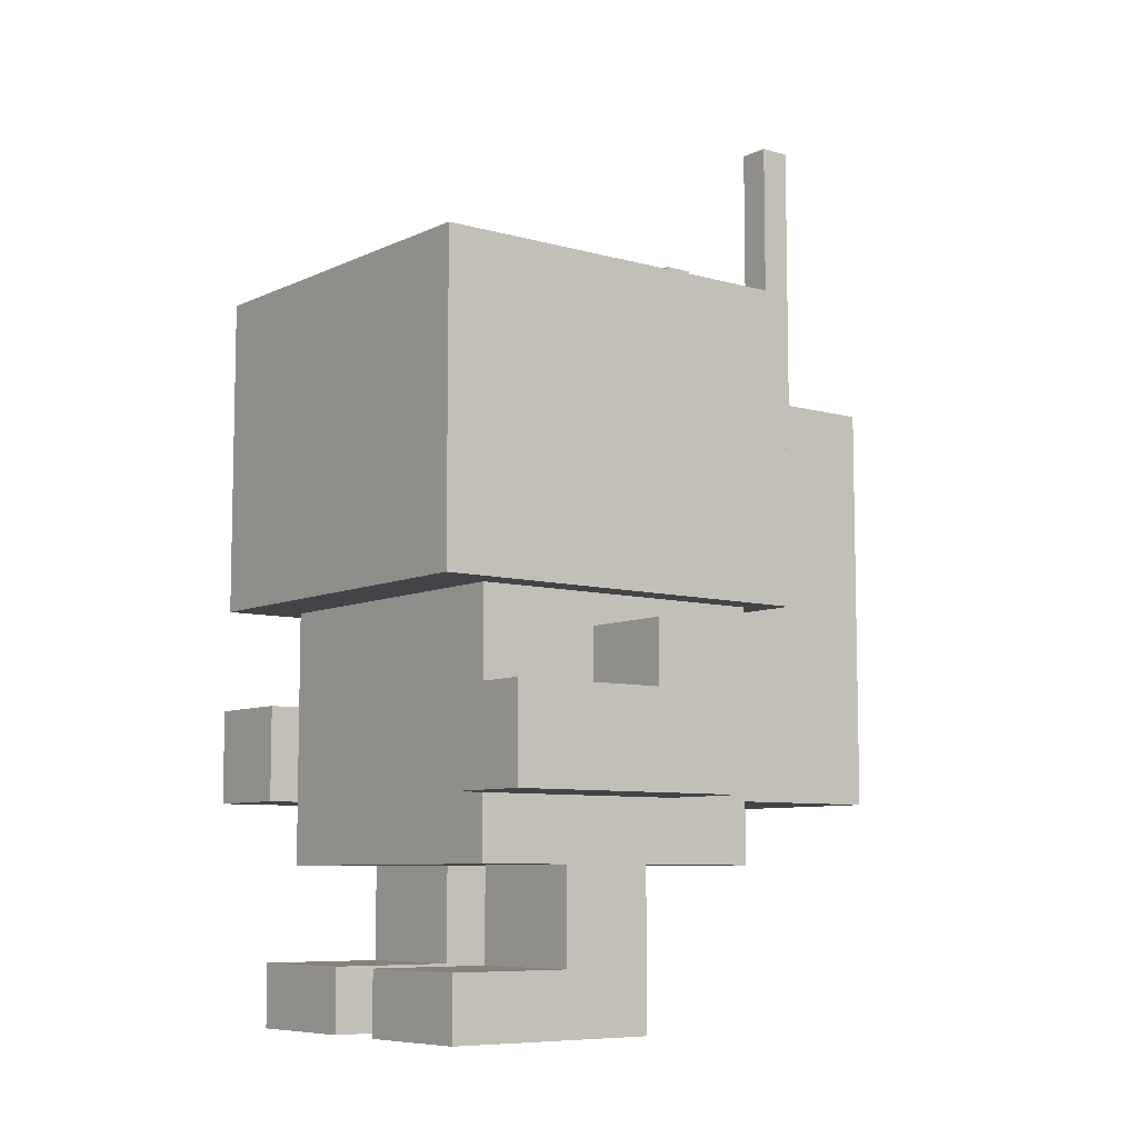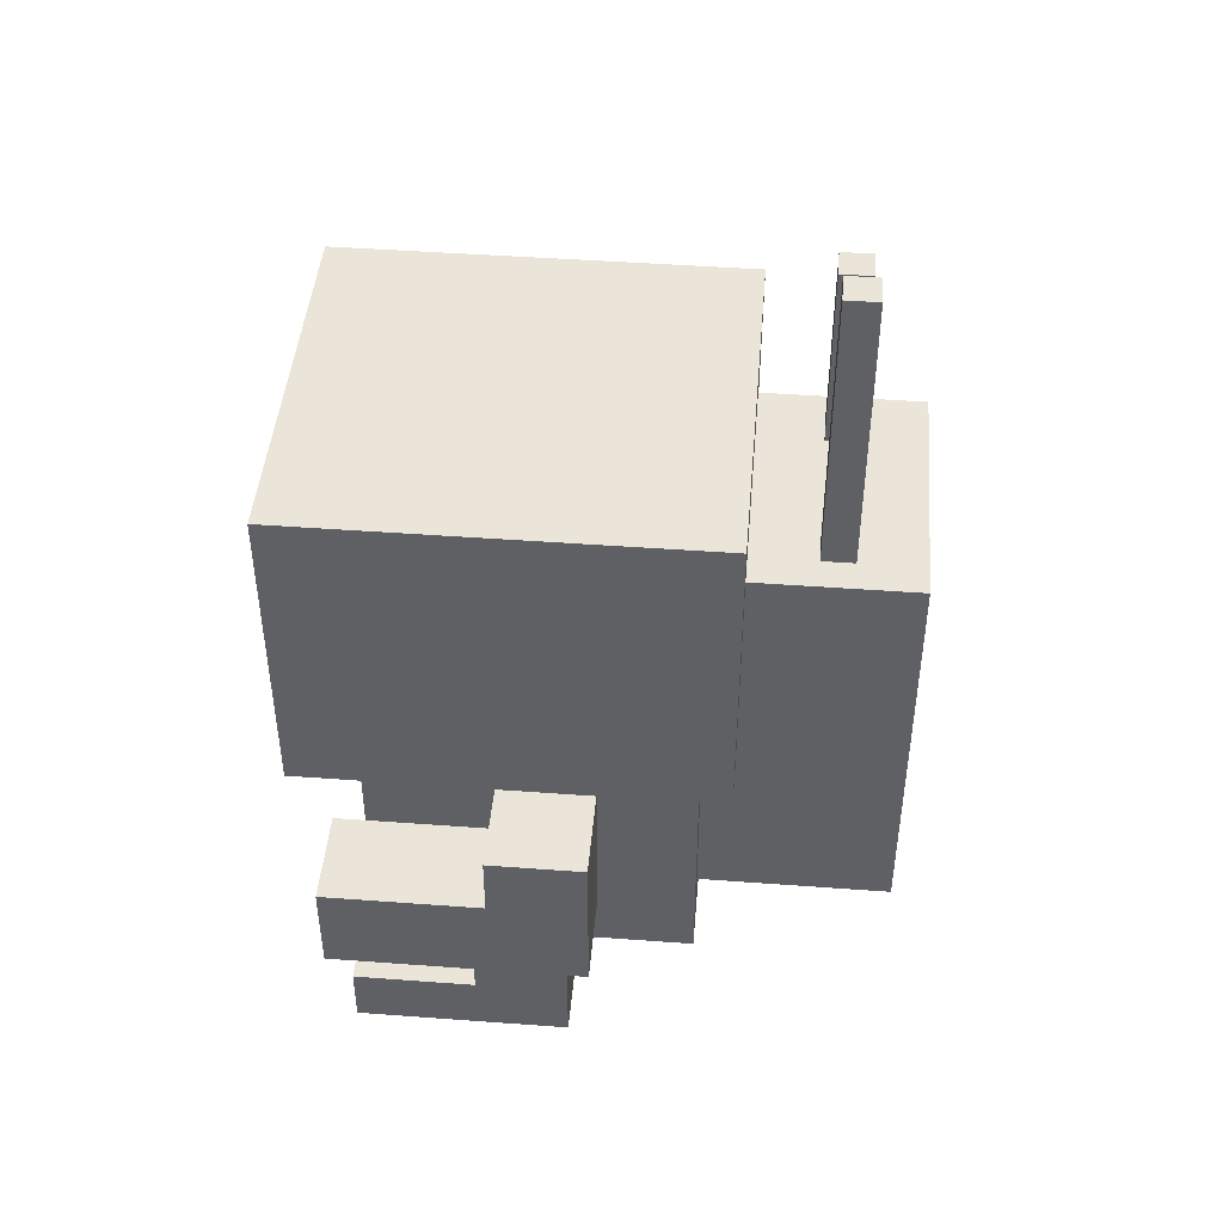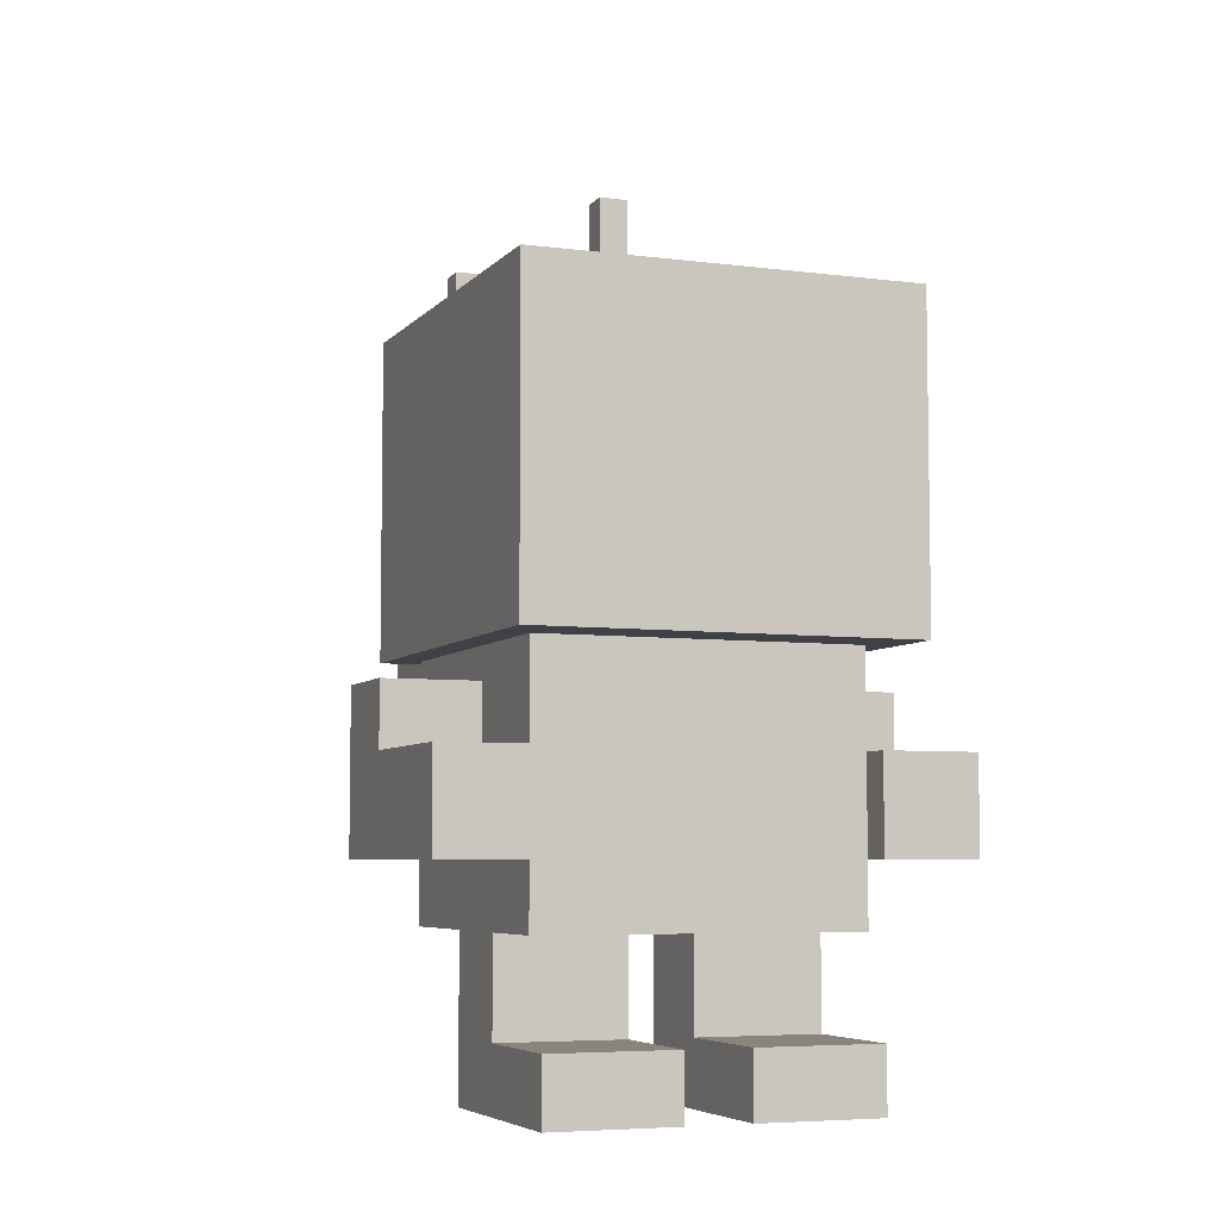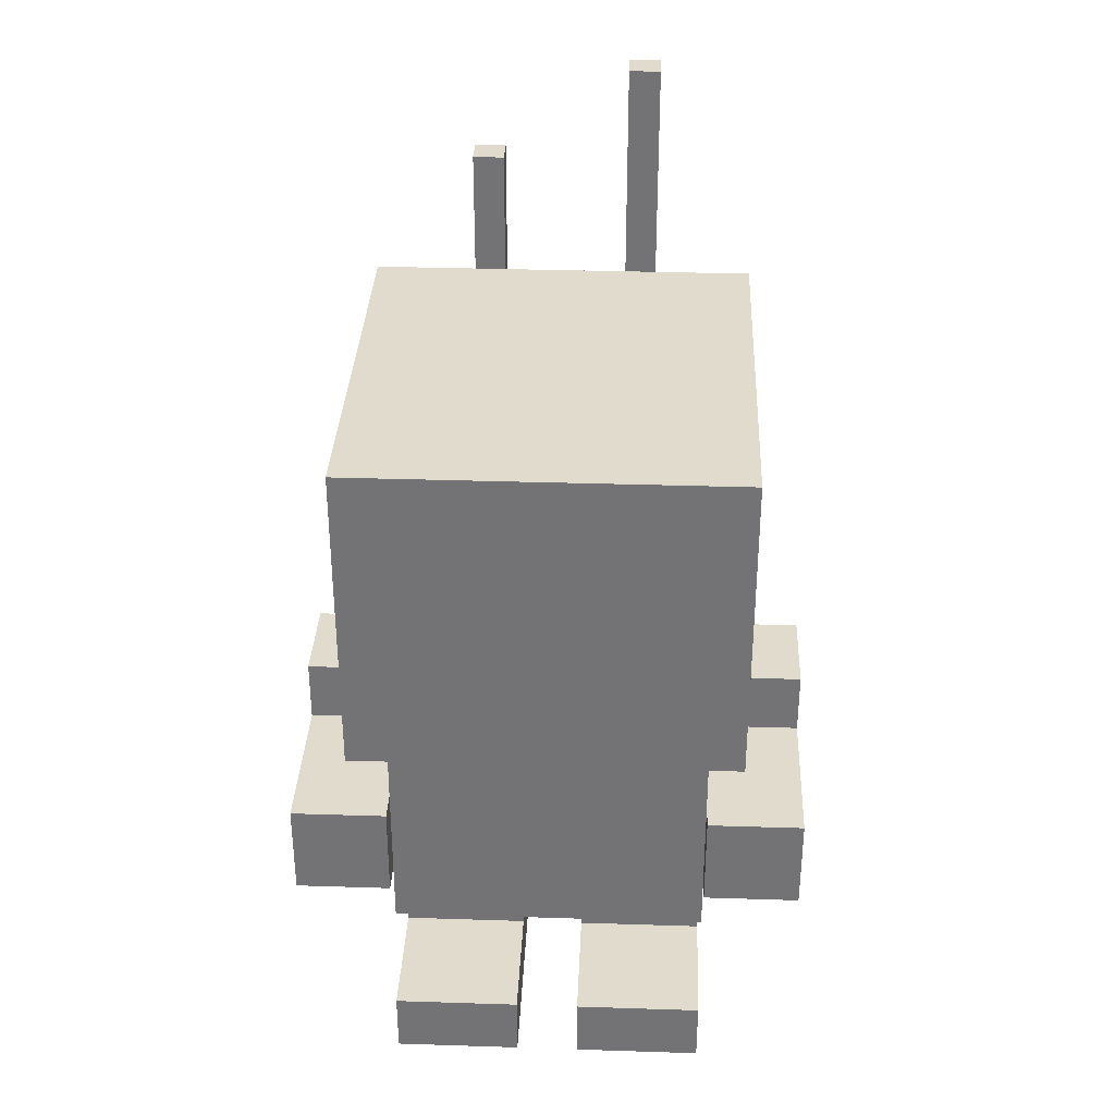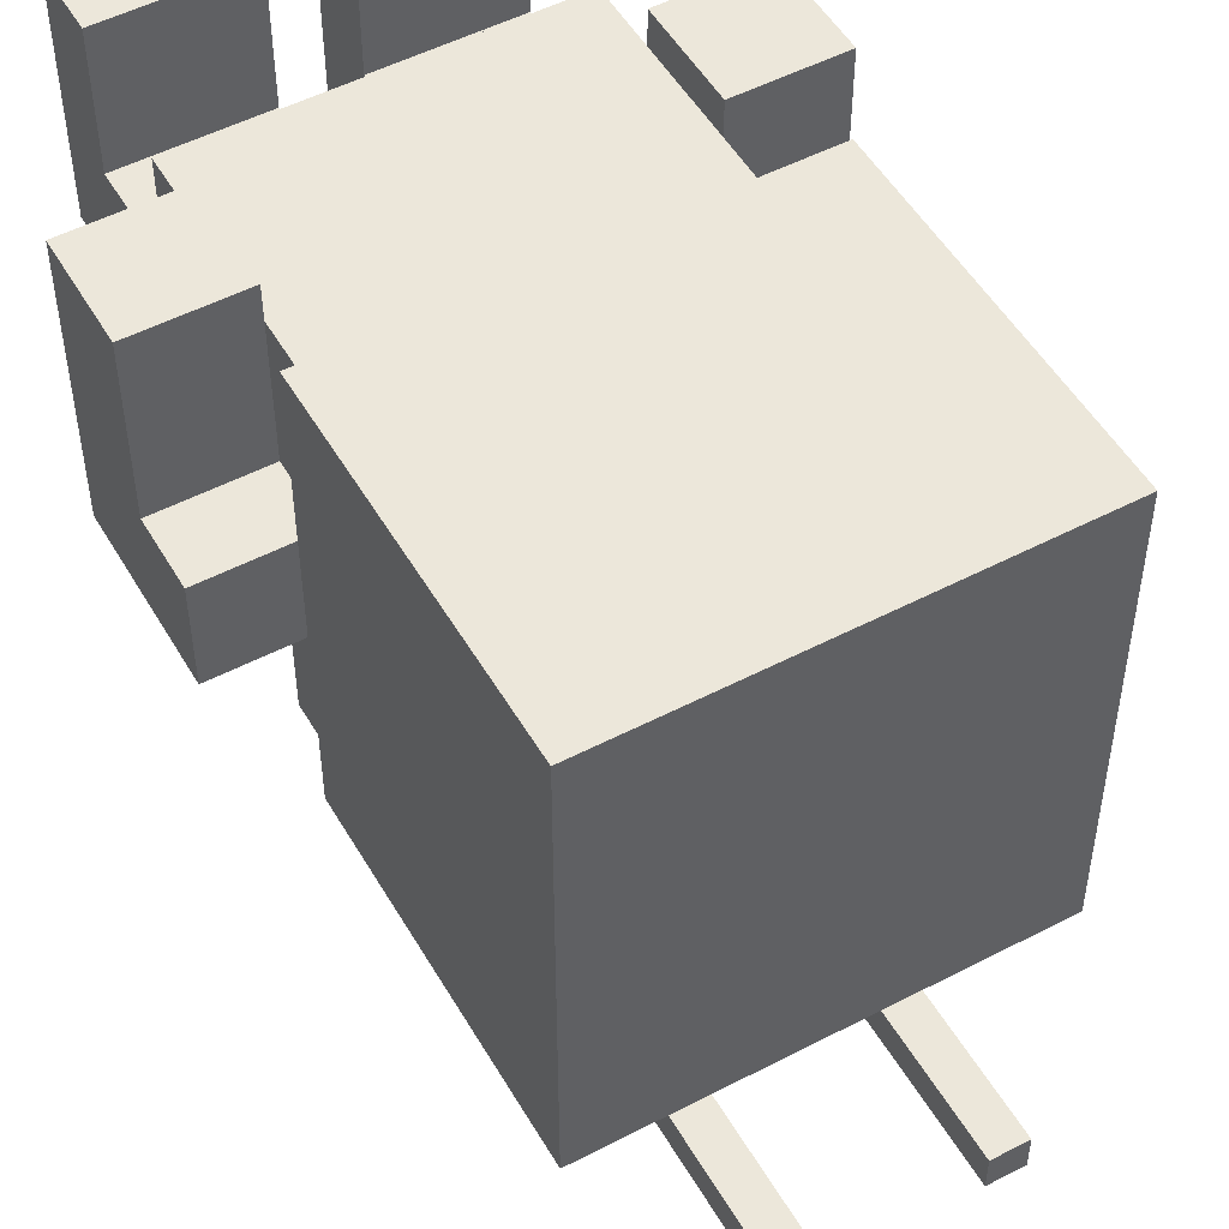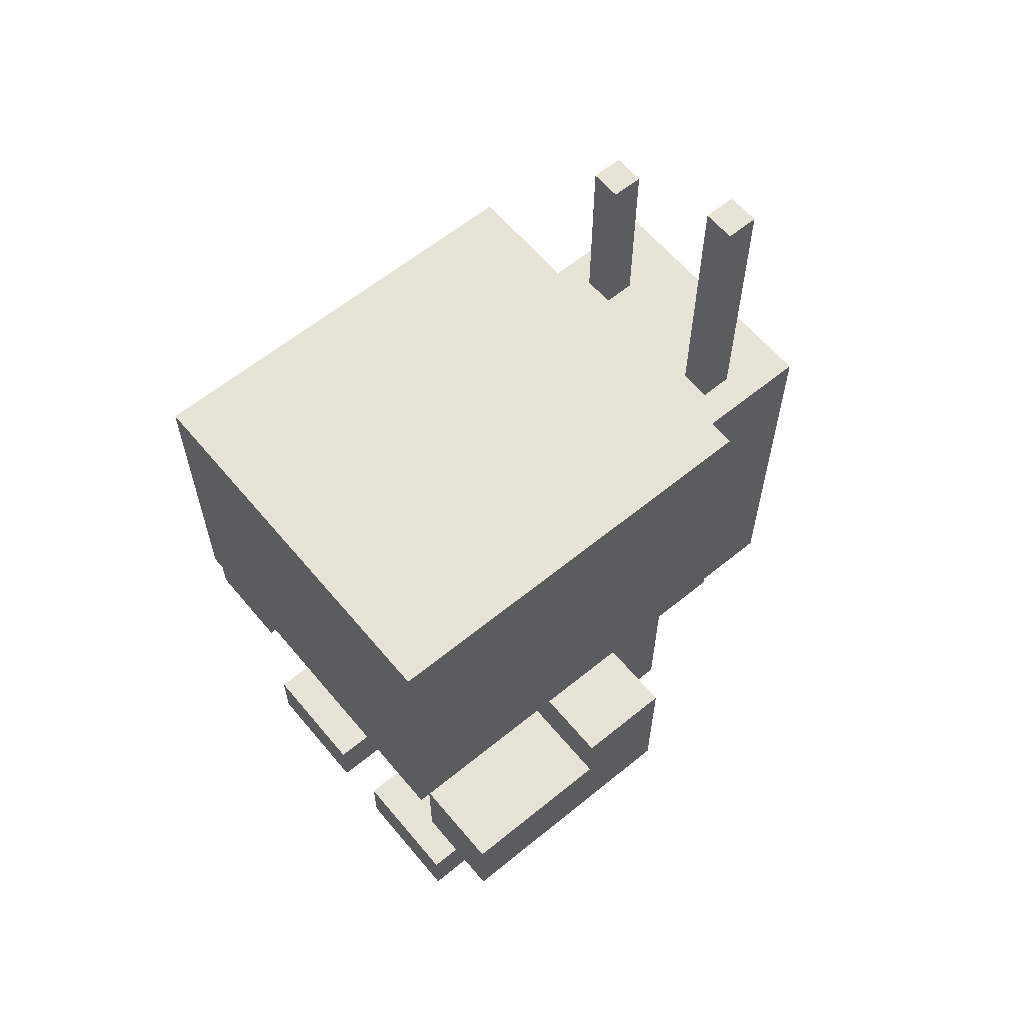
<metadata>
{"format":"obj","ext":"obj","renderer":"f3d","projection":"perspective","resolution":1024,"background":"white","views":[{"elev":-7.9,"azim":-128.0,"up":"+Z"},{"elev":45.3,"azim":-85.1,"up":"+Z"},{"elev":-6.0,"azim":158.7,"up":"+Z"},{"elev":33.8,"azim":-177.5,"up":"+Z"},{"elev":51.4,"azim":-29.5,"up":"+Y"},{"elev":61.5,"azim":-129.7,"up":"+Z"}]}
</metadata>
<code>
v 0 9 36
v 0 15 36
v 0 17 36
v 0 12 39
v 0 15 39
v 0 17 39
v 0 9 41
v 0 12 41
v 2 5 42
v 2 18 42
v 2 10 44
v 2 13 44
v 2 18 44
v 2 5 52
v 2 10 52
v 2 13 52
v 2 18 52
v 3 10 29
v 3 17 29
v 3 10 31
v 3 13 31
v 3 17 31
v 3 6 34
v 3 10 34
v 3 13 34
v 3 16 34
v 3 9 36
v 3 15 36
v 3 16 36
v 3 12 39
v 3 15 39
v 3 16 39
v 3 9 41
v 3 12 41
v 3 6 42
v 3 16 42
v 4 0 36
v 4 6 36
v 4 5 42
v 4 6 42
v 4 0 49
v 4 5 49
v 5 2 49
v 5 3 49
v 5 2 58
v 5 3 58
v 9 10 29
v 9 17 29
v 9 10 31
v 9 13 31
v 9 17 31
v 9 11 33
v 9 12 33
v 9 10 34
v 9 11 34
v 9 12 34
v 9 13 34
v 10 2 49
v 10 3 49
v 10 2 55
v 10 3 55
v 13 16 36
v 13 17 36
v 13 16 39
v 13 17 39
v 3 16 36
v 3 17 36
v 3 16 39
v 3 17 39
v 6 2 49
v 6 3 49
v 6 2 58
v 6 3 58
v 7 10 29
v 7 17 29
v 7 10 31
v 7 13 31
v 7 17 31
v 7 11 33
v 7 12 33
v 7 10 34
v 7 11 34
v 7 12 34
v 7 13 34
v 11 2 49
v 11 3 49
v 11 2 55
v 11 3 55
v 12 0 36
v 12 6 36
v 12 5 42
v 12 6 42
v 12 0 49
v 12 5 49
v 13 10 29
v 13 17 29
v 13 10 31
v 13 13 31
v 13 17 31
v 13 6 34
v 13 10 34
v 13 13 34
v 13 16 34
v 13 9 36
v 13 15 36
v 13 16 36
v 13 12 39
v 13 15 39
v 13 16 39
v 13 9 41
v 13 12 41
v 13 6 42
v 13 16 42
v 14 5 42
v 14 18 42
v 14 10 44
v 14 13 44
v 14 18 44
v 14 5 52
v 14 10 52
v 14 13 52
v 14 18 52
v 16 9 36
v 16 15 36
v 16 17 36
v 16 12 39
v 16 15 39
v 16 17 39
v 16 9 41
v 16 12 41
v 4 0 36
v 4 0 49
v 12 0 36
v 12 0 49
v 5 2 49
v 5 2 58
v 6 2 49
v 6 2 58
v 10 2 49
v 10 2 55
v 11 2 49
v 11 2 55
v 2 5 42
v 2 5 52
v 4 5 42
v 4 5 49
v 12 5 42
v 12 5 49
v 14 5 42
v 14 5 52
v 3 6 34
v 3 6 42
v 4 6 36
v 4 6 42
v 12 6 36
v 12 6 42
v 13 6 34
v 13 6 42
v 0 9 36
v 0 9 41
v 3 9 36
v 3 9 41
v 13 9 36
v 13 9 41
v 16 9 36
v 16 9 41
v 3 10 29
v 3 10 31
v 3 10 34
v 7 10 29
v 7 10 31
v 7 10 34
v 9 10 29
v 9 10 31
v 9 10 34
v 13 10 29
v 13 10 31
v 13 10 34
v 5 3 49
v 5 3 58
v 6 3 49
v 6 3 58
v 10 3 49
v 10 3 55
v 11 3 49
v 11 3 55
v 0 12 39
v 0 12 41
v 3 12 39
v 3 12 41
v 13 12 39
v 13 12 41
v 16 12 39
v 16 12 41
v 3 13 31
v 3 13 34
v 7 13 31
v 7 13 34
v 9 13 31
v 9 13 34
v 13 13 31
v 13 13 34
v 3 16 34
v 3 16 36
v 3 16 39
v 3 16 42
v 13 16 34
v 13 16 36
v 13 16 39
v 13 16 42
v 0 17 36
v 0 17 39
v 3 17 29
v 3 17 31
v 3 17 36
v 3 17 39
v 7 17 29
v 7 17 31
v 9 17 29
v 9 17 31
v 13 17 29
v 13 17 31
v 13 17 36
v 13 17 39
v 16 17 36
v 16 17 39
v 2 18 42
v 2 18 44
v 2 18 52
v 14 18 42
v 14 18 44
v 14 18 52
v 3 10 29
v 7 10 29
v 9 10 29
v 13 10 29
v 3 17 29
v 7 17 29
v 9 17 29
v 13 17 29
v 3 6 34
v 13 6 34
v 3 10 34
v 7 10 34
v 9 10 34
v 13 10 34
v 7 11 34
v 9 11 34
v 7 12 34
v 9 12 34
v 3 13 34
v 7 13 34
v 9 13 34
v 13 13 34
v 3 16 34
v 13 16 34
v 4 0 36
v 12 0 36
v 4 6 36
v 12 6 36
v 0 9 36
v 3 9 36
v 13 9 36
v 16 9 36
v 0 15 36
v 3 15 36
v 13 15 36
v 16 15 36
v 3 16 36
v 13 16 36
v 0 17 36
v 3 17 36
v 13 17 36
v 16 17 36
v 2 5 42
v 4 5 42
v 12 5 42
v 14 5 42
v 3 6 42
v 4 6 42
v 12 6 42
v 13 6 42
v 3 16 42
v 13 16 42
v 3 17 42
v 13 17 42
v 2 18 42
v 14 18 42
v 3 13 31
v 7 13 31
v 9 13 31
v 13 13 31
v 3 17 31
v 7 17 31
v 9 17 31
v 13 17 31
v 0 12 39
v 3 12 39
v 13 12 39
v 16 12 39
v 0 15 39
v 3 15 39
v 13 15 39
v 16 15 39
v 3 16 39
v 13 16 39
v 0 17 39
v 3 17 39
v 13 17 39
v 16 17 39
v 0 9 41
v 3 9 41
v 13 9 41
v 16 9 41
v 0 12 41
v 3 12 41
v 13 12 41
v 16 12 41
v 4 0 49
v 12 0 49
v 5 2 49
v 6 2 49
v 10 2 49
v 11 2 49
v 5 3 49
v 6 3 49
v 10 3 49
v 11 3 49
v 4 5 49
v 12 5 49
v 2 5 52
v 14 5 52
v 2 10 52
v 14 10 52
v 2 13 52
v 14 13 52
v 2 18 52
v 14 18 52
v 10 2 55
v 11 2 55
v 10 3 55
v 11 3 55
v 5 2 58
v 6 2 58
v 5 3 58
v 6 3 58
f 4 2 1
f 5 3 2
f 5 2 4
f 6 3 5
f 7 4 1
f 8 4 7
f 11 10 9
f 12 10 11
f 13 10 12
f 14 11 9
f 15 12 11
f 15 11 14
f 16 13 12
f 16 12 15
f 17 13 16
f 20 19 18
f 21 19 20
f 22 19 21
f 24 21 20
f 25 21 24
f 27 24 23
f 27 26 25
f 27 25 24
f 28 26 27
f 29 26 28
f 33 27 23
f 34 32 31
f 34 31 30
f 35 33 23
f 35 34 33
f 36 32 34
f 36 34 35
f 39 38 37
f 40 38 39
f 41 39 37
f 42 39 41
f 45 44 43
f 46 44 45
f 49 48 47
f 50 48 49
f 51 48 50
f 52 50 49
f 53 50 52
f 54 52 49
f 55 53 52
f 55 52 54
f 56 50 53
f 56 53 55
f 57 50 56
f 60 59 58
f 61 59 60
f 64 63 62
f 65 63 64
f 66 67 68
f 68 67 69
f 70 71 72
f 72 71 73
f 74 75 76
f 76 75 77
f 77 75 78
f 76 77 79
f 79 77 80
f 76 79 81
f 79 80 82
f 81 79 82
f 80 77 83
f 82 80 83
f 83 77 84
f 85 86 87
f 87 86 88
f 89 90 91
f 91 90 92
f 89 91 93
f 93 91 94
f 95 96 97
f 97 96 98
f 98 96 99
f 97 98 101
f 101 98 102
f 100 101 104
f 102 103 104
f 101 102 104
f 104 103 105
f 105 103 106
f 100 104 110
f 108 109 111
f 107 108 111
f 100 110 112
f 110 111 112
f 111 109 113
f 112 111 113
f 114 115 116
f 116 115 117
f 117 115 118
f 114 116 119
f 116 117 120
f 119 116 120
f 117 118 121
f 120 117 121
f 121 118 122
f 123 124 126
f 124 125 127
f 126 124 127
f 127 125 128
f 123 126 129
f 129 126 130
f 133 132 131
f 134 132 133
f 137 136 135
f 138 136 137
f 141 140 139
f 142 140 141
f 145 144 143
f 146 144 145
f 148 144 146
f 149 148 147
f 150 144 148
f 150 148 149
f 153 152 151
f 154 152 153
f 155 153 151
f 157 155 151
f 157 156 155
f 158 156 157
f 161 160 159
f 162 160 161
f 165 164 163
f 166 164 165
f 170 168 167
f 171 169 168
f 171 168 170
f 172 169 171
f 176 174 173
f 177 175 174
f 177 174 176
f 178 175 177
f 179 180 181
f 181 180 182
f 183 184 185
f 185 184 186
f 187 188 189
f 189 188 190
f 191 192 193
f 193 192 194
f 195 196 197
f 197 196 198
f 199 200 201
f 201 200 202
f 203 204 207
f 205 206 207
f 204 205 207
f 207 206 208
f 208 206 209
f 209 206 210
f 211 212 215
f 215 212 216
f 213 214 217
f 217 214 218
f 219 220 221
f 221 220 222
f 223 224 225
f 225 224 226
f 227 228 230
f 228 229 231
f 230 228 231
f 231 229 232
f 237 234 233
f 238 234 237
f 239 236 235
f 240 236 239
f 243 242 241
f 244 242 243
f 245 242 244
f 246 242 245
f 247 245 244
f 248 245 247
f 249 248 247
f 250 248 249
f 252 250 249
f 253 250 252
f 255 253 252
f 255 254 253
f 255 252 251
f 256 254 255
f 259 258 257
f 260 258 259
f 265 262 261
f 266 262 265
f 267 264 263
f 268 264 267
f 269 266 265
f 270 268 267
f 271 269 265
f 272 269 271
f 273 268 270
f 274 268 273
f 279 276 275
f 280 276 279
f 281 278 277
f 282 278 281
f 283 279 275
f 284 278 282
f 285 283 275
f 285 284 283
f 286 278 284
f 286 284 285
f 287 285 275
f 287 286 285
f 288 278 286
f 288 286 287
f 289 290 293
f 293 290 294
f 291 292 295
f 295 292 296
f 297 298 301
f 301 298 302
f 299 300 303
f 303 300 304
f 301 302 305
f 303 304 306
f 301 305 307
f 307 305 308
f 306 304 309
f 309 304 310
f 311 312 315
f 315 312 316
f 313 314 317
f 317 314 318
f 319 320 321
f 321 320 322
f 322 320 323
f 323 320 324
f 319 321 325
f 322 323 326
f 326 323 327
f 324 320 328
f 326 327 329
f 327 328 329
f 319 325 329
f 325 326 329
f 328 320 330
f 329 328 330
f 331 332 333
f 333 332 334
f 333 334 335
f 335 334 336
f 335 336 337
f 337 336 338
f 339 340 341
f 341 340 342
f 343 344 345
f 345 344 346

</code>
